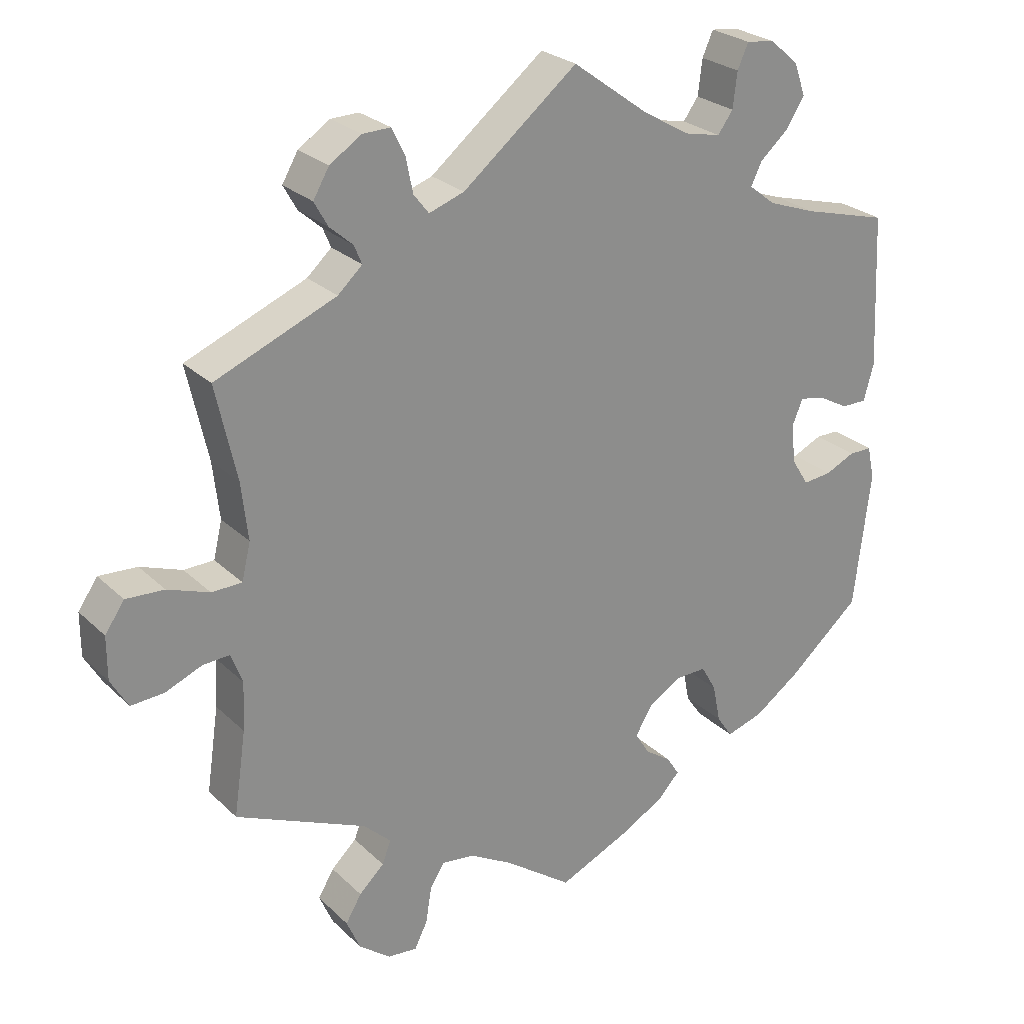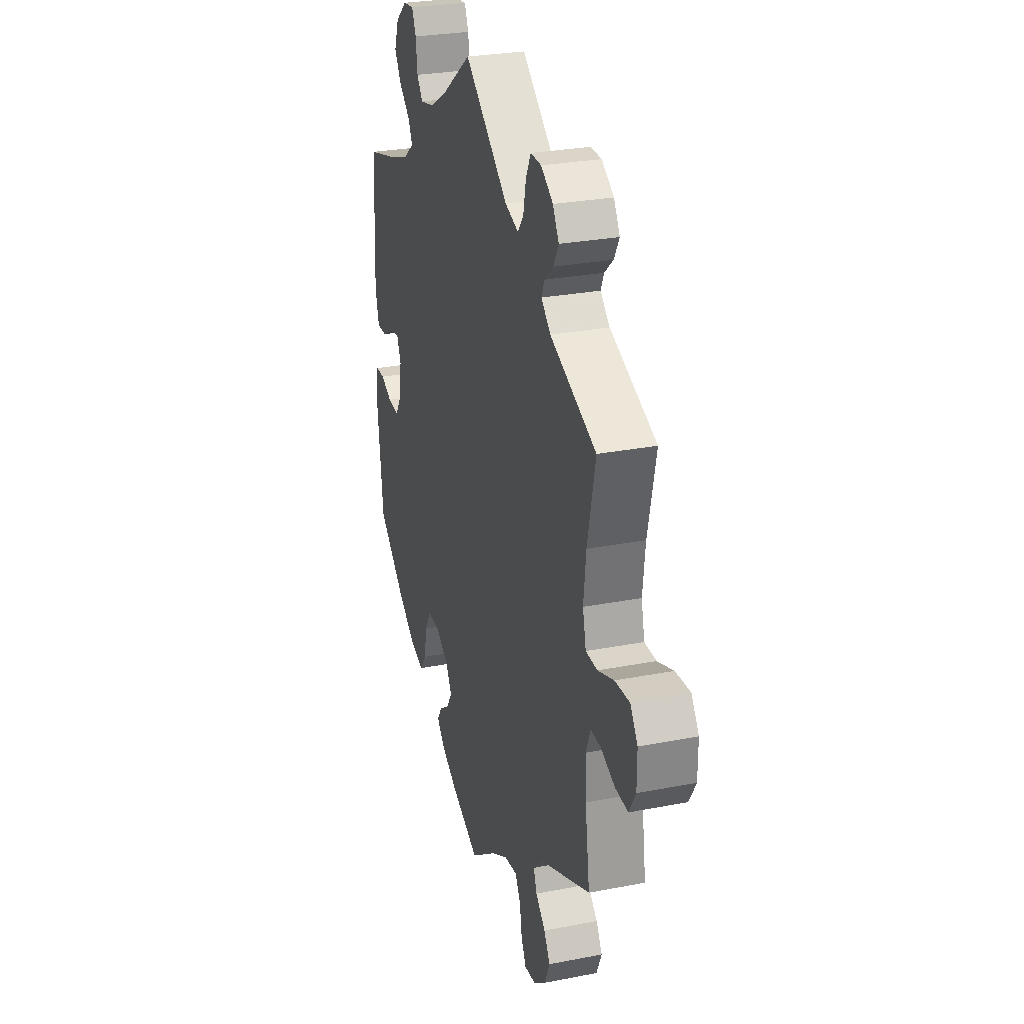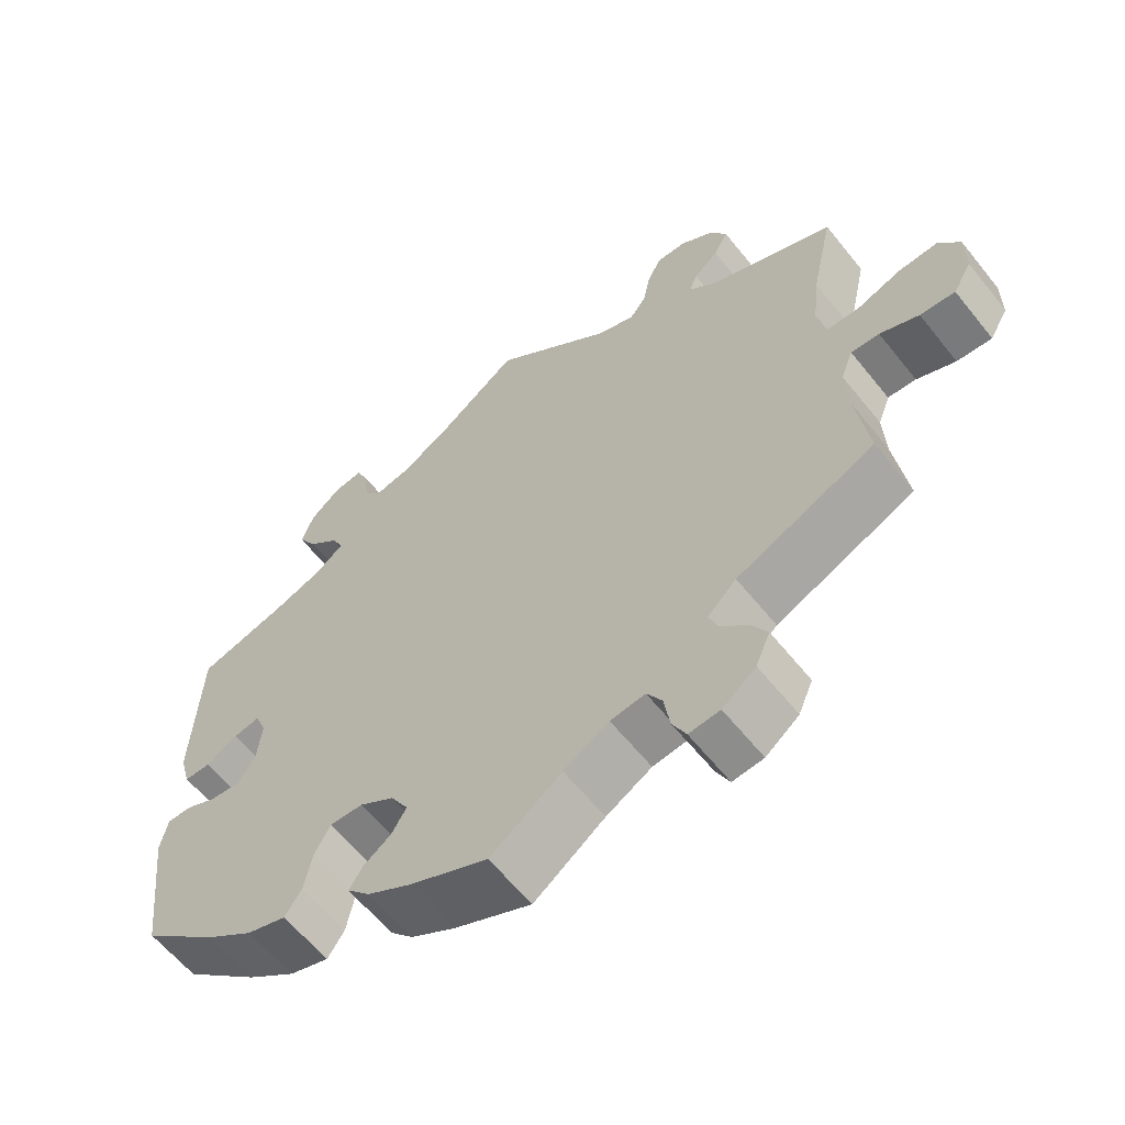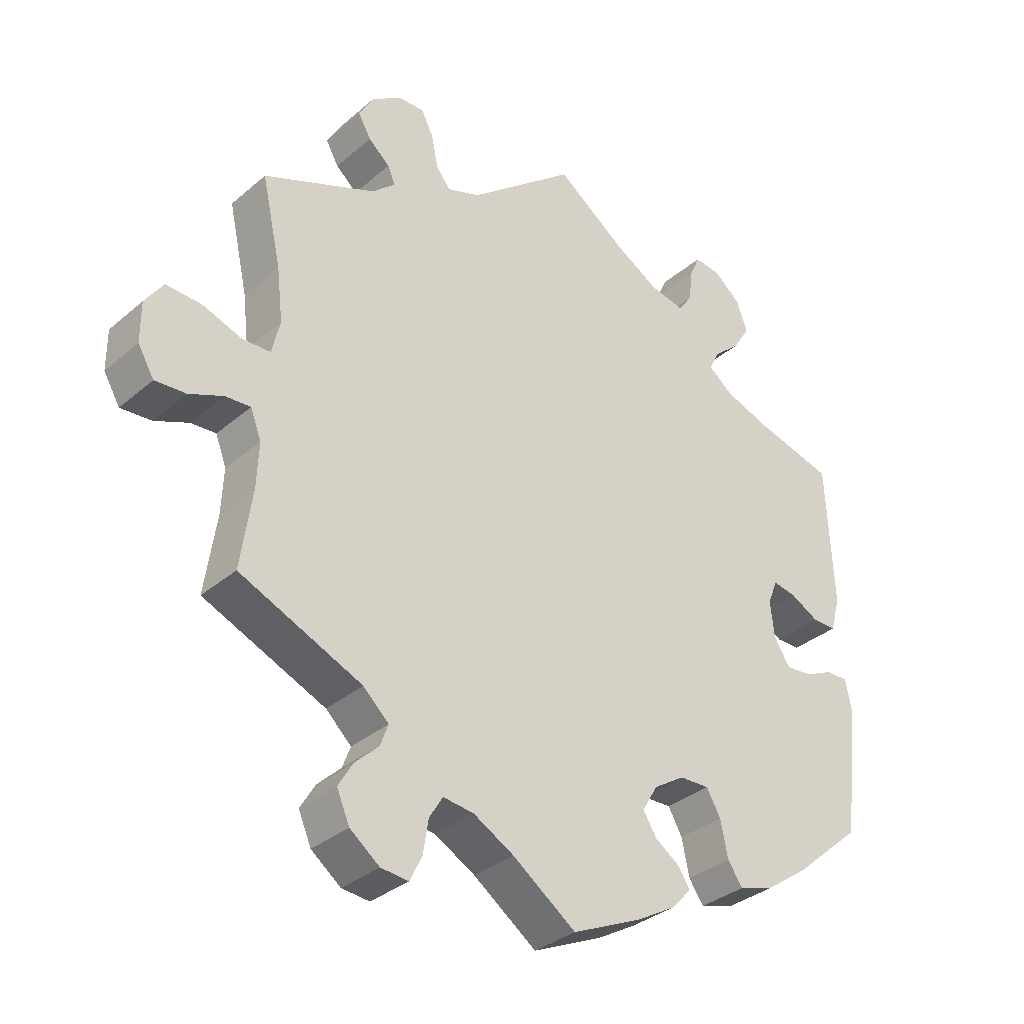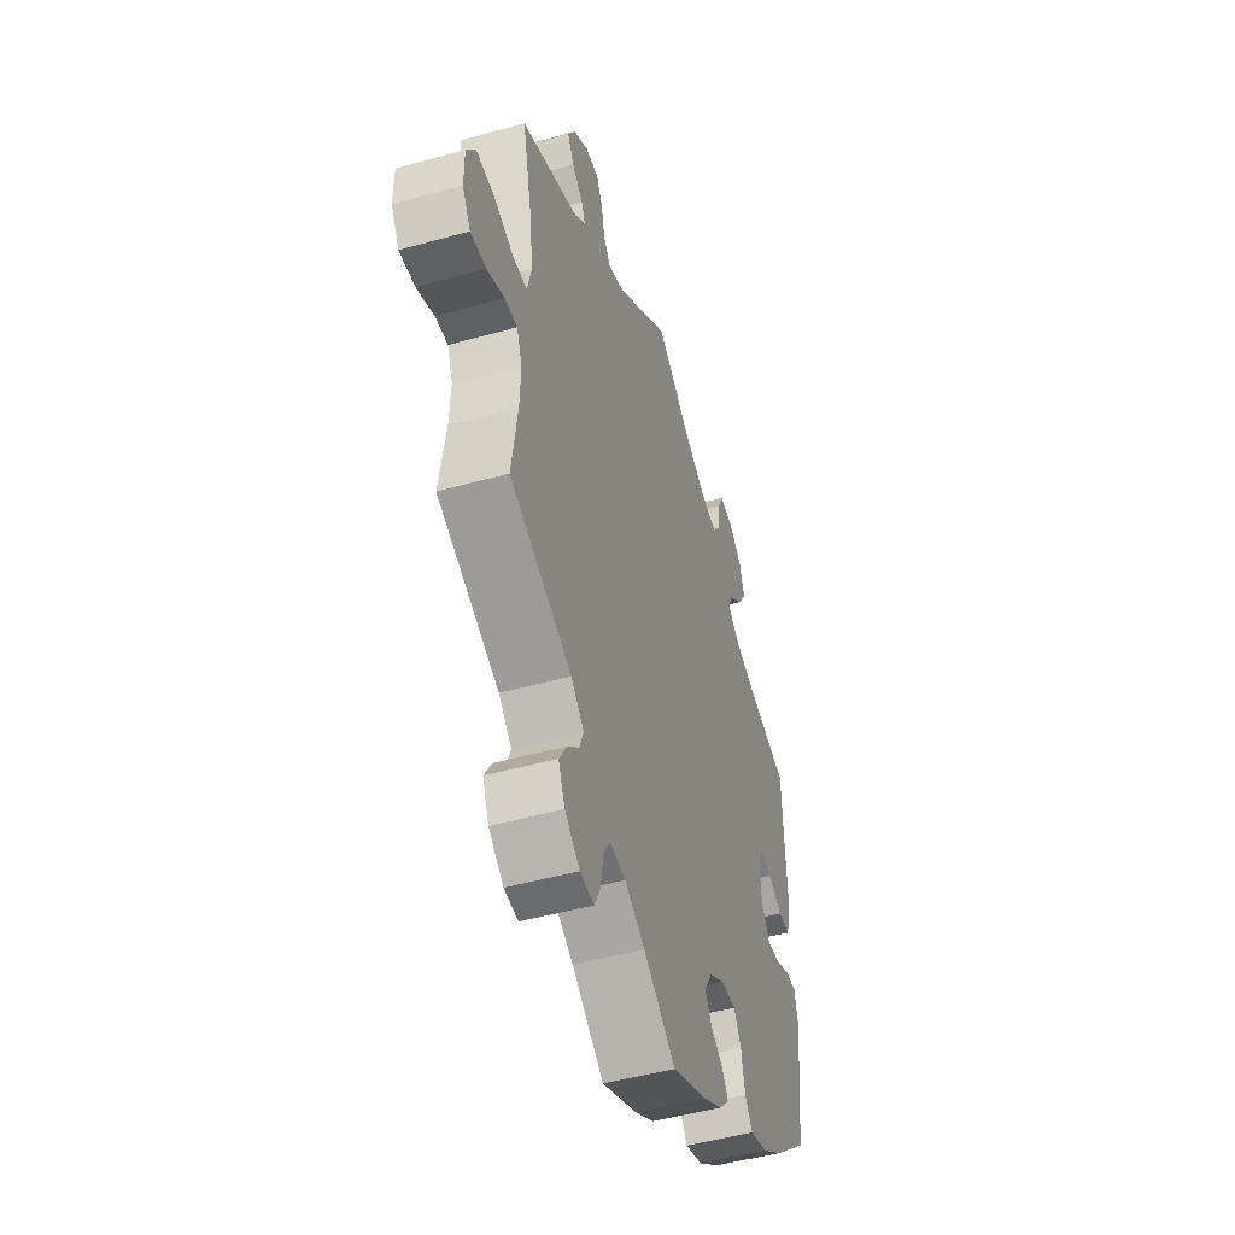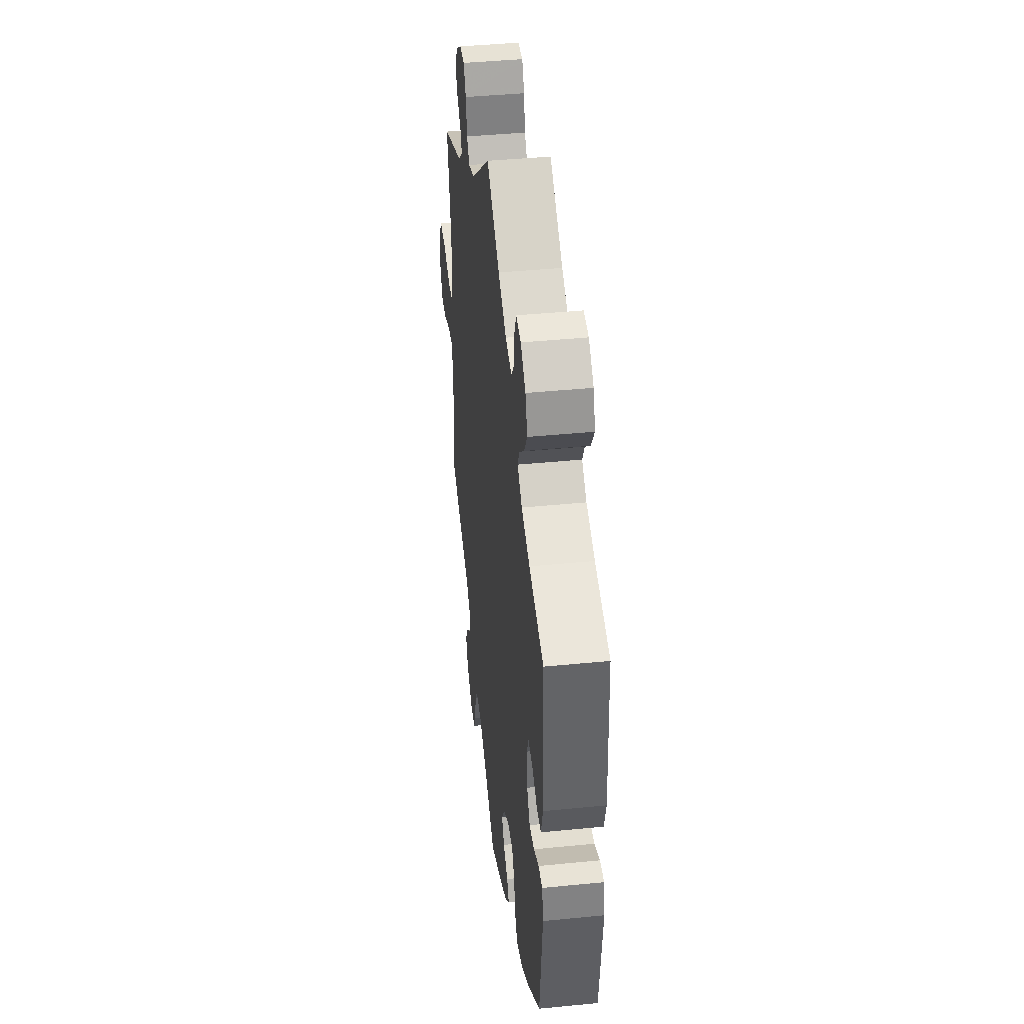
<metadata>
{"format":"obj","ext":"obj","renderer":"f3d","projection":"perspective","resolution":1024,"background":"white","views":[{"elev":25.8,"azim":145.6,"up":"+Z"},{"elev":27.7,"azim":73.4,"up":"+Z"},{"elev":-60.7,"azim":38.5,"up":"+Z"},{"elev":-33.5,"azim":139.2,"up":"+Z"},{"elev":-48.3,"azim":107.4,"up":"+Z"},{"elev":41.9,"azim":-96.8,"up":"+Z"}]}
</metadata>
<code>
v 0.472 0.07 0.158
v 0.463 0.07 0.079
v 0.475 0.07 0.028
v 0.517 0.07 0.027
v 0.575 0.07 0.048
v 0.628 0.07 0.051
v 0.655 0.07 0.012
v 0.655 0.07 -0.048
v 0.631 0.07 -0.089
v 0.585 0.07 -0.086
v 0.534 0.07 -0.065
v 0.497 0.07 -0.063
v 0.481 0.07 -0.105
v 0.484 0.07 -0.172
v 0.501 0.07 -0.289
v 0.319 0.07 -0.369
v 0.281 0.07 -0.405
v 0.293 0.07 -0.437
v 0.328 0.07 -0.47
v 0.35 0.07 -0.507
v 0.331 0.07 -0.551
v 0.287 0.07 -0.585
v 0.246 0.07 -0.589
v 0.228 0.07 -0.553
v 0.22 0.07 -0.503
v 0.2 0.07 -0.47
v 0.154 0.07 -0.476
v 0.094 0.07 -0.51
v 0 0.07 -0.578
v -0.103 0.07 -0.532
v -0.161 0.07 -0.499
v -0.191 0.07 -0.467
v -0.174 0.07 -0.44
v -0.137 0.07 -0.414
v -0.117 0.07 -0.382
v -0.14 0.07 -0.343
v -0.186 0.07 -0.314
v -0.23 0.07 -0.313
v -0.251 0.07 -0.35
v -0.262 0.07 -0.404
v -0.284 0.07 -0.436
v -0.336 0.07 -0.42
v -0.4 0.07 -0.375
v -0.5 0.07 -0.289
v -0.523 0.07 -0.097
v -0.513 0.07 -0.051
v -0.481 0.07 -0.051
v -0.44 0.07 -0.07
v -0.4 0.07 -0.074
v -0.376 0.07 -0.036
v -0.37 0.07 0.019
v -0.385 0.07 0.055
v -0.42 0.07 0.048
v -0.462 0.07 0.025
v -0.497 0.07 0.025
v -0.511 0.07 0.076
v -0.501 0.07 0.289
v -0.383 0.07 0.321
v -0.316 0.07 0.345
v -0.279 0.07 0.374
v -0.294 0.07 0.405
v -0.334 0.07 0.44
v -0.359 0.07 0.48
v -0.343 0.07 0.525
v -0.303 0.07 0.559
v -0.264 0.07 0.564
v -0.249 0.07 0.53
v -0.243 0.07 0.481
v -0.222 0.07 0.452
v -0.171 0.07 0.463
v -0.105 0.07 0.502
v -0.001 0.07 0.578
v 0.158 0.07 0.45
v 0.207 0.07 0.433
v 0.228 0.07 0.46
v 0.238 0.07 0.509
v 0.256 0.07 0.545
v 0.295 0.07 0.544
v 0.339 0.07 0.515
v 0.361 0.07 0.477
v 0.342 0.07 0.443
v 0.31 0.07 0.415
v 0.299 0.07 0.389
v 0.333 0.07 0.358
v 0.501 0.07 0.289
v 0.472 0 0.158
v 0.463 0 0.079
v 0.475 0 0.028
v 0.517 0 0.027
v 0.575 0 0.048
v 0.628 0 0.051
v 0.655 0 0.012
v 0.655 0 -0.048
v 0.631 0 -0.089
v 0.585 0 -0.086
v 0.534 0 -0.065
v 0.497 0 -0.063
v 0.481 0 -0.105
v 0.484 0 -0.172
v 0.501 0 -0.289
v 0.319 0 -0.369
v 0.281 0 -0.405
v 0.293 0 -0.437
v 0.328 0 -0.47
v 0.35 0 -0.507
v 0.331 0 -0.551
v 0.287 0 -0.585
v 0.246 0 -0.589
v 0.228 0 -0.553
v 0.22 0 -0.503
v 0.2 0 -0.47
v 0.154 0 -0.476
v 0.094 0 -0.51
v 0 0 -0.578
v -0.103 0 -0.532
v -0.161 0 -0.499
v -0.191 0 -0.467
v -0.174 0 -0.44
v -0.137 0 -0.414
v -0.117 0 -0.382
v -0.14 0 -0.343
v -0.186 0 -0.314
v -0.23 0 -0.313
v -0.251 0 -0.35
v -0.262 0 -0.404
v -0.284 0 -0.436
v -0.336 0 -0.42
v -0.4 0 -0.375
v -0.5 0 -0.289
v -0.523 0 -0.097
v -0.513 0 -0.051
v -0.481 0 -0.051
v -0.44 0 -0.07
v -0.4 0 -0.074
v -0.376 0 -0.036
v -0.37 0 0.019
v -0.385 0 0.055
v -0.42 0 0.048
v -0.462 0 0.025
v -0.497 0 0.025
v -0.511 0 0.076
v -0.501 0 0.289
v -0.383 0 0.321
v -0.316 0 0.345
v -0.279 0 0.374
v -0.294 0 0.405
v -0.334 0 0.44
v -0.359 0 0.48
v -0.343 0 0.525
v -0.303 0 0.559
v -0.264 0 0.564
v -0.249 0 0.53
v -0.243 0 0.481
v -0.222 0 0.452
v -0.171 0 0.463
v -0.105 0 0.502
v -0.001 0 0.578
v 0.158 0 0.45
v 0.207 0 0.433
v 0.228 0 0.46
v 0.238 0 0.509
v 0.256 0 0.545
v 0.295 0 0.544
v 0.339 0 0.515
v 0.361 0 0.477
v 0.342 0 0.443
v 0.31 0 0.415
v 0.299 0 0.389
v 0.333 0 0.358
v 0.501 0 0.289
f 84 85 1
f 83 84 1 2
f 79 80 81 82
f 79 82 83
f 78 79 83
f 75 76 77 78
f 74 75 78 83
f 73 74 83 2
f 71 72 73 2
f 65 66 67 68
f 65 68 69
f 64 65 69
f 61 62 63 64
f 60 61 64 69
f 55 56 57 58
f 53 54 55 58
f 52 53 58 59
f 51 52 59 60
f 45 46 47 48
f 45 48 49
f 44 45 49
f 43 44 49 50
f 39 40 41 42
f 38 39 42 43
f 31 32 33 34
f 31 34 35
f 28 29 30 31
f 27 28 31 35
f 26 27 35 36
f 22 23 24 25
f 22 25 26
f 21 22 26
f 18 19 20 21
f 17 18 21 26
f 16 17 26 36
f 14 15 16 36
f 8 9 10 11
f 8 11 12
f 7 8 12
f 4 5 6 7
f 3 4 7 12
f 70 71 2 3
f 38 43 50 51
f 37 38 51 60
f 13 14 36 37
f 37 60 69 70
f 13 37 70
f 3 12 13 70
f 86 170 169
f 87 86 169 168
f 167 166 165 164
f 168 167 164
f 168 164 163
f 163 162 161 160
f 168 163 160 159
f 87 168 159 158
f 87 158 157 156
f 153 152 151 150
f 154 153 150
f 154 150 149
f 149 148 147 146
f 154 149 146 145
f 143 142 141 140
f 143 140 139 138
f 144 143 138 137
f 145 144 137 136
f 133 132 131 130
f 134 133 130
f 134 130 129
f 135 134 129 128
f 127 126 125 124
f 128 127 124 123
f 119 118 117 116
f 120 119 116
f 116 115 114 113
f 120 116 113 112
f 121 120 112 111
f 110 109 108 107
f 111 110 107
f 111 107 106
f 106 105 104 103
f 111 106 103 102
f 121 111 102 101
f 121 101 100 99
f 96 95 94 93
f 97 96 93
f 97 93 92
f 92 91 90 89
f 97 92 89 88
f 88 87 156 155
f 136 135 128 123
f 145 136 123 122
f 122 121 99 98
f 155 154 145 122
f 155 122 98
f 155 98 97 88
f 1 86 87 2
f 2 87 88 3
f 3 88 89 4
f 4 89 90 5
f 5 90 91 6
f 6 91 92 7
f 7 92 93 8
f 8 93 94 9
f 9 94 95 10
f 10 95 96 11
f 11 96 97 12
f 12 97 98 13
f 13 98 99 14
f 14 99 100 15
f 15 100 101 16
f 16 101 102 17
f 17 102 103 18
f 18 103 104 19
f 19 104 105 20
f 20 105 106 21
f 21 106 107 22
f 22 107 108 23
f 23 108 109 24
f 24 109 110 25
f 25 110 111 26
f 26 111 112 27
f 27 112 113 28
f 28 113 114 29
f 29 114 115 30
f 30 115 116 31
f 31 116 117 32
f 32 117 118 33
f 33 118 119 34
f 34 119 120 35
f 35 120 121 36
f 36 121 122 37
f 37 122 123 38
f 38 123 124 39
f 39 124 125 40
f 40 125 126 41
f 41 126 127 42
f 42 127 128 43
f 43 128 129 44
f 44 129 130 45
f 45 130 131 46
f 46 131 132 47
f 47 132 133 48
f 48 133 134 49
f 49 134 135 50
f 50 135 136 51
f 51 136 137 52
f 52 137 138 53
f 53 138 139 54
f 54 139 140 55
f 55 140 141 56
f 56 141 142 57
f 57 142 143 58
f 58 143 144 59
f 59 144 145 60
f 60 145 146 61
f 61 146 147 62
f 62 147 148 63
f 63 148 149 64
f 64 149 150 65
f 65 150 151 66
f 66 151 152 67
f 67 152 153 68
f 68 153 154 69
f 69 154 155 70
f 70 155 156 71
f 71 156 157 72
f 72 157 158 73
f 73 158 159 74
f 74 159 160 75
f 75 160 161 76
f 76 161 162 77
f 77 162 163 78
f 78 163 164 79
f 79 164 165 80
f 80 165 166 81
f 81 166 167 82
f 82 167 168 83
f 83 168 169 84
f 84 169 170 85
f 85 170 86 1

</code>
